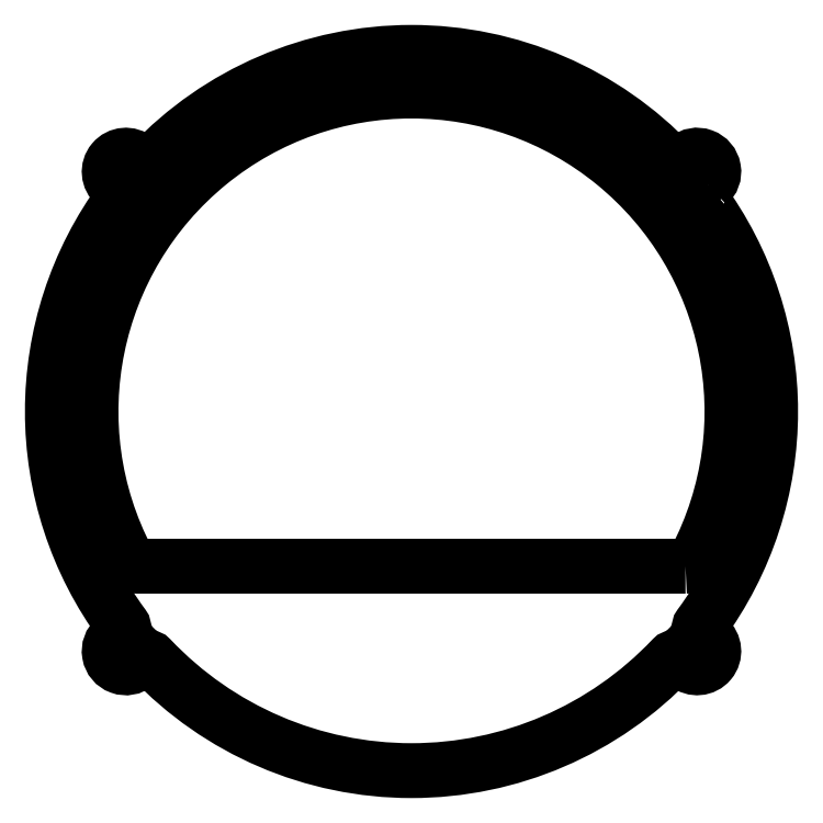
<metadata>
{"format":"dxf","ext":"dxf","renderer":"ezdxf+matplotlib","layout":"modelspace","background":"white","min_lineweight":24,"dpi":150}
</metadata>
<code>
0
SECTION
2
ENTITIES
0
CIRCLE
8
0
10
-51.71
20
-43.39
30
0
40
1.6
210
0
220
0
230
1
0
CIRCLE
8
0
10
-51.71
20
43.39
30
0
40
1.6
210
0
220
0
230
1
0
LWPOLYLINE
8
0
90
4
70
1
43
0
10
49.6
20
-28
42
0.2789
10
51.37
20
-26.93
42
1.653
10
-51.37
20
-26.93
42
0.2789
10
-49.6
20
-28
0
CIRCLE
8
0
10
51.71
20
-43.39
30
0
40
1.6
210
-0
220
0
230
1
0
CIRCLE
8
0
10
51.71
20
43.39
30
0
40
1.6
210
-0
220
0
230
1
0
LWPOLYLINE
8
0
90
24
70
1
43
0
10
53.64
20
41.09
42
1
10
49.78
20
45.69
10
48.54
20
44.64
42
-0.3966
10
47.17
20
44.72
42
0.4299
10
-47.17
20
44.72
42
-0.3966
10
-48.54
20
44.64
10
-49.78
20
45.69
42
1
10
-53.64
20
41.09
10
-52.39
20
40.05
42
-0.3966
10
-52.23
20
38.69
42
0.33
10
-52.23
20
-38.69
42
-0.3966
10
-52.39
20
-40.05
10
-53.64
20
-41.09
42
1
10
-49.78
20
-45.69
10
-48.54
20
-44.64
42
-0.3966
10
-47.17
20
-44.72
42
0.4299
10
47.17
20
-44.72
42
-0.3966
10
48.54
20
-44.64
10
49.78
20
-45.69
42
1
10
53.64
20
-41.09
10
52.39
20
-40.05
42
-0.3966
10
52.23
20
-38.69
42
0.33
10
52.23
20
38.69
42
-0.3966
10
52.39
20
40.05
0
ENDSEC
0
EOF

</code>
